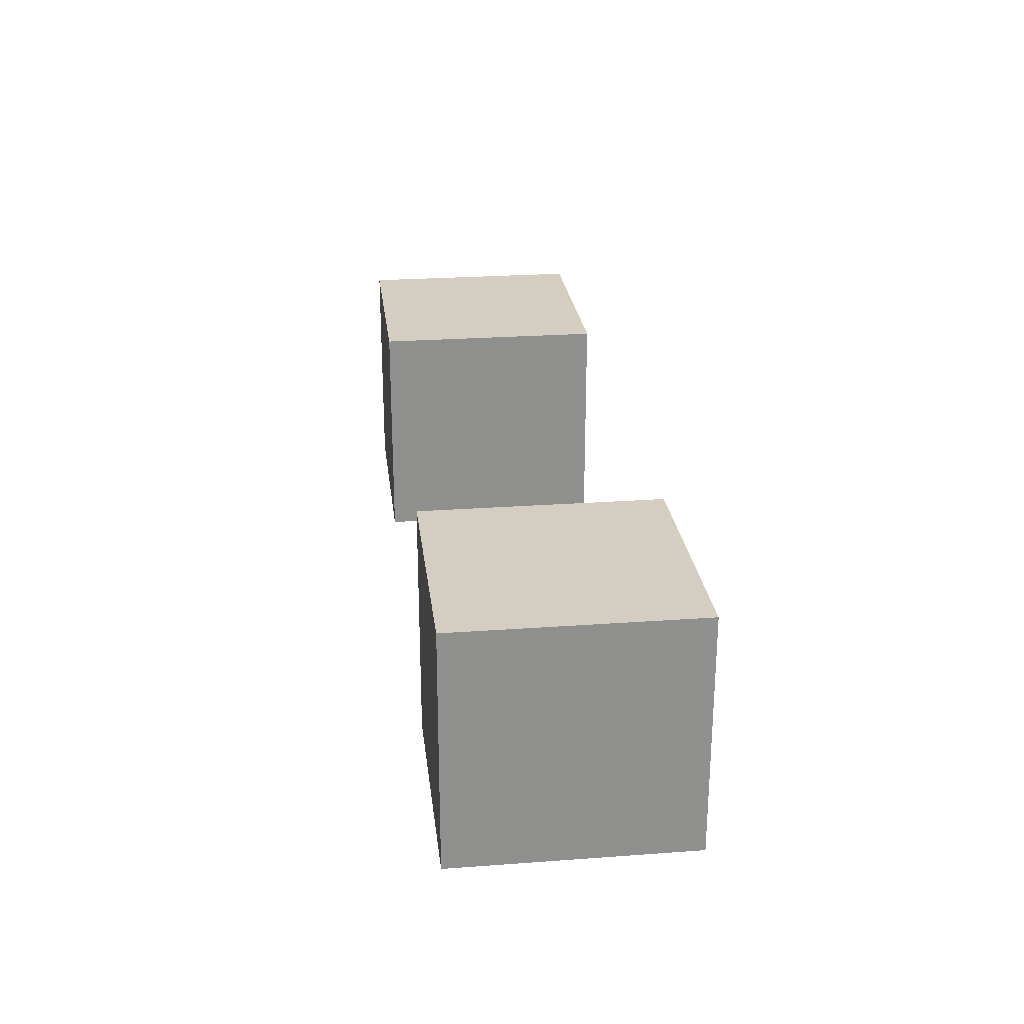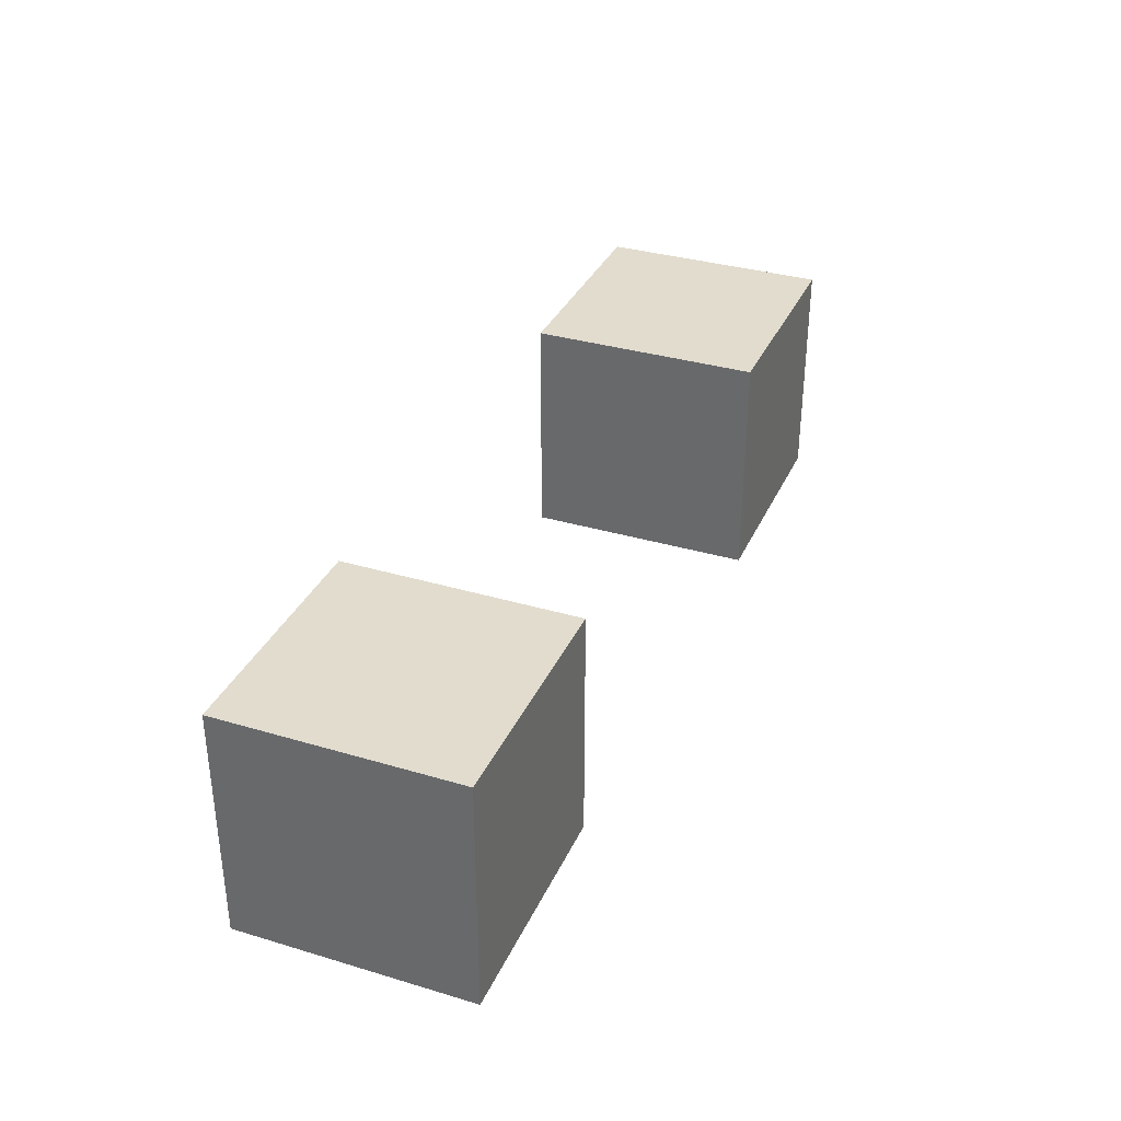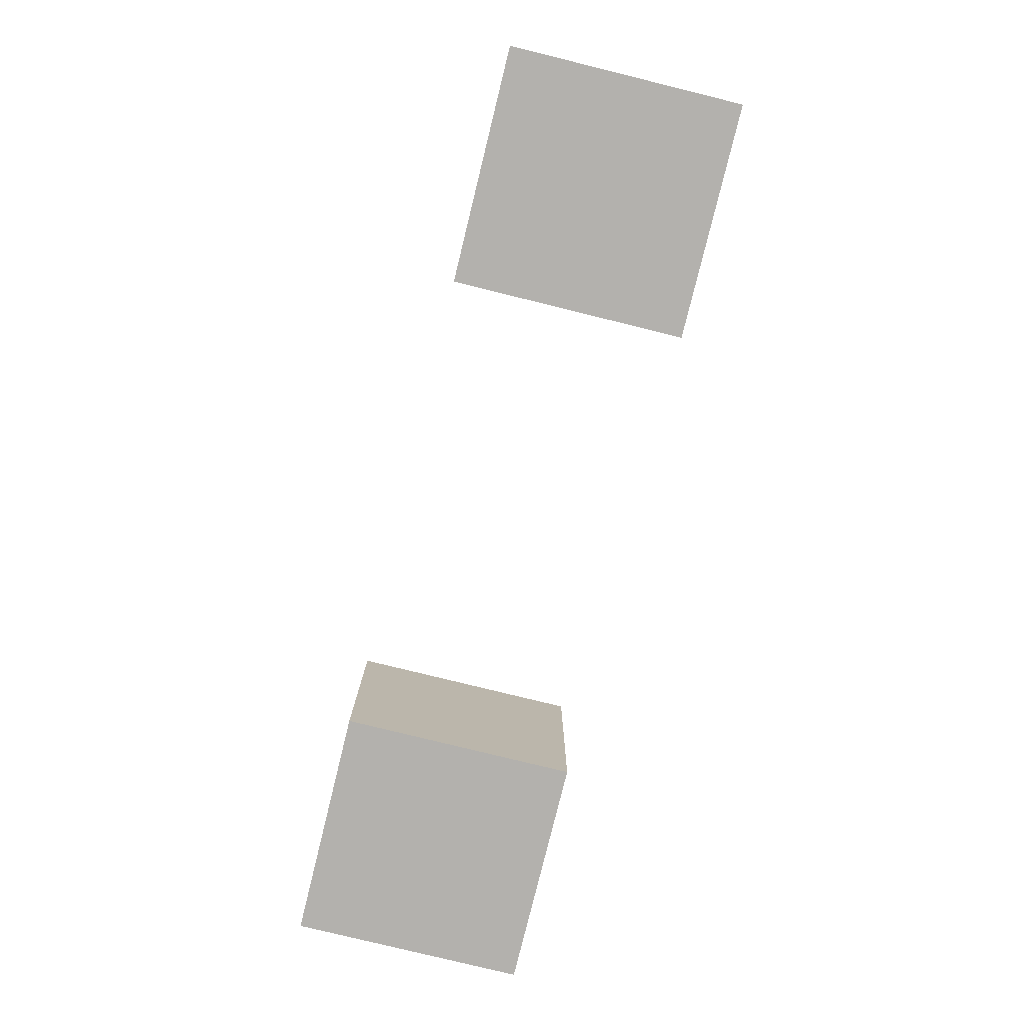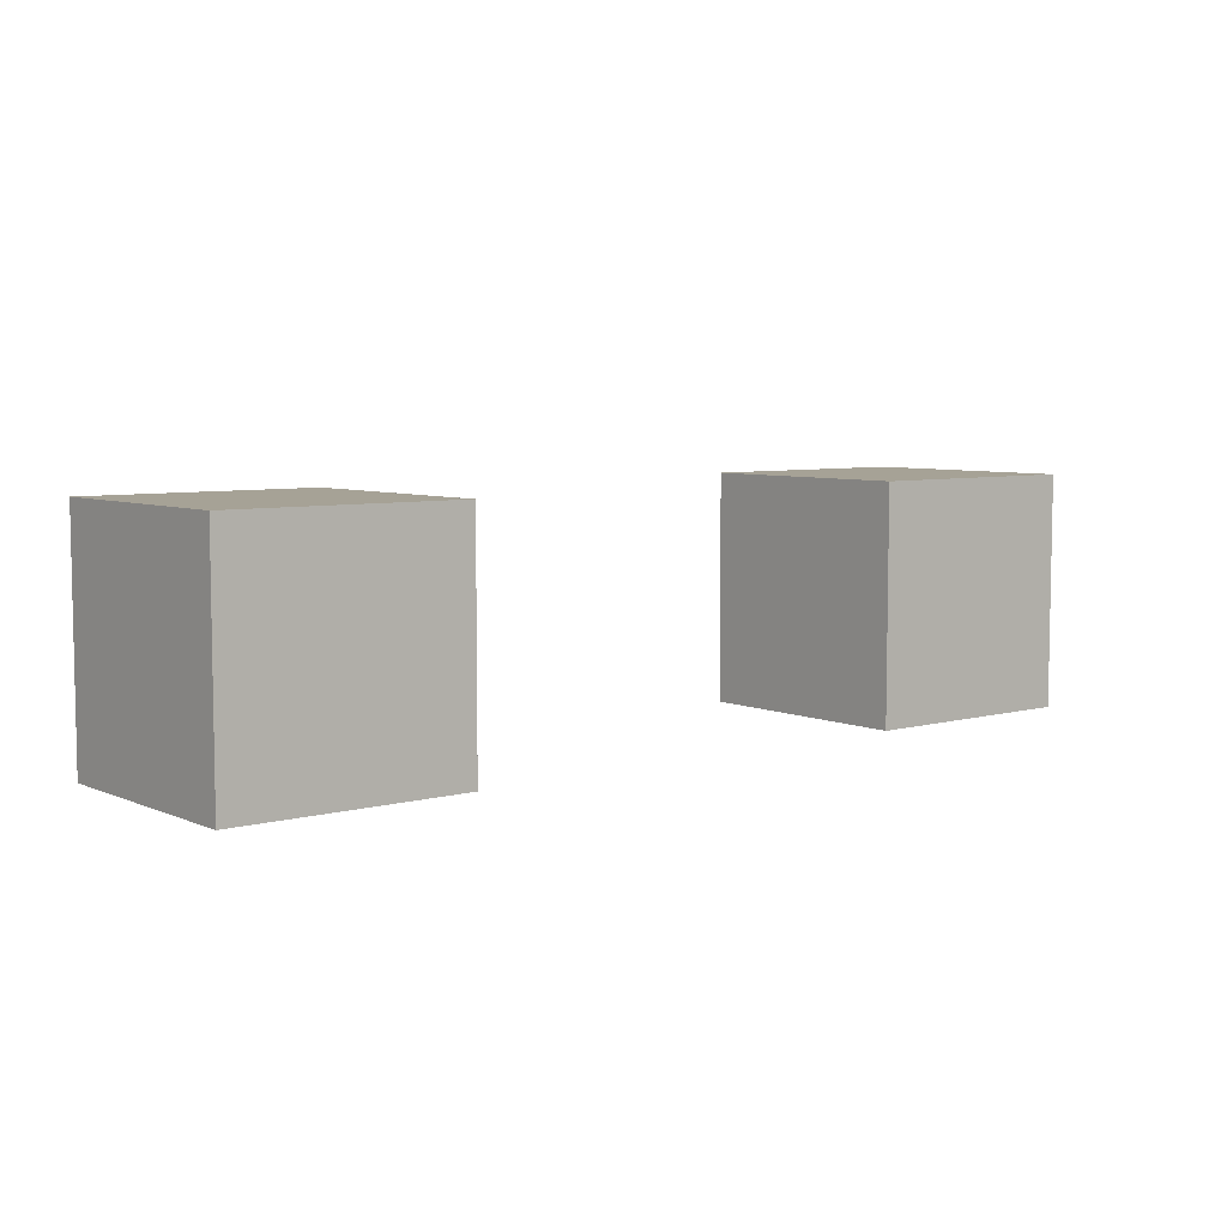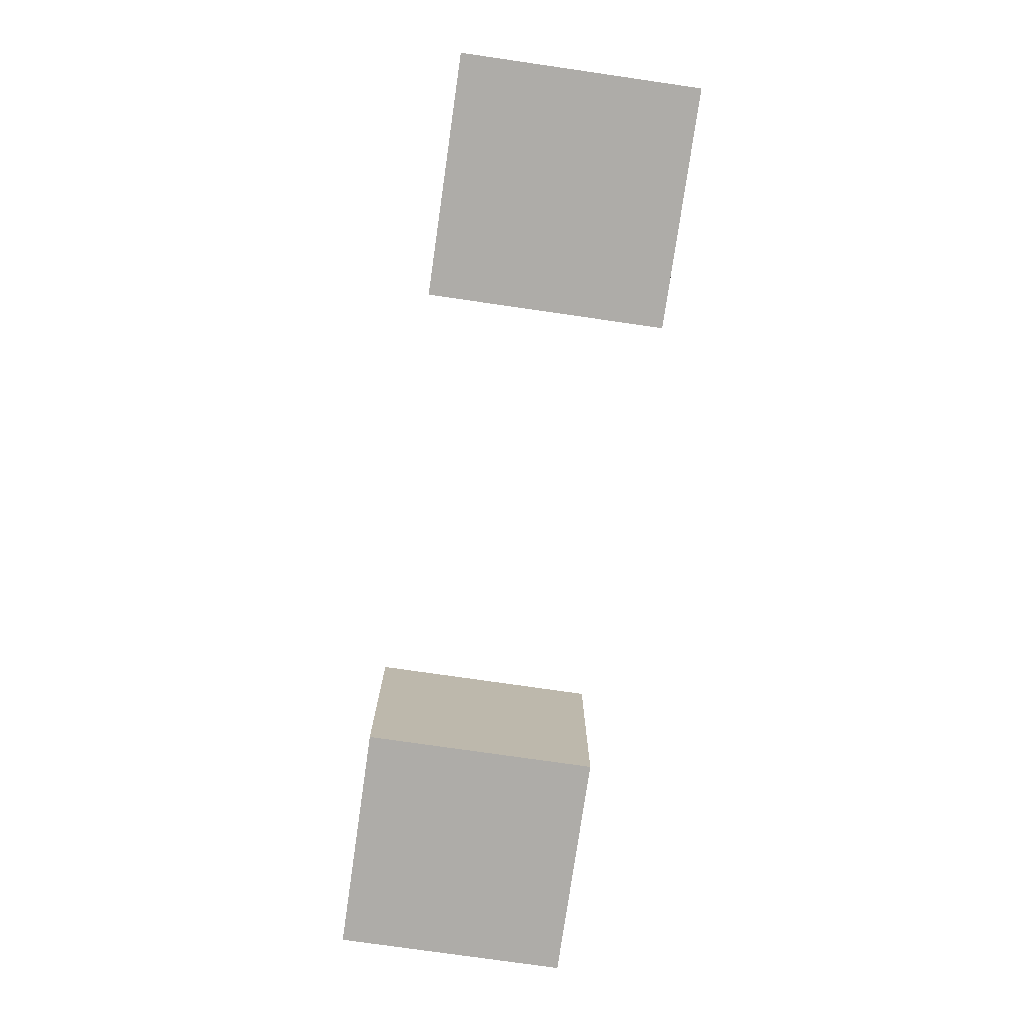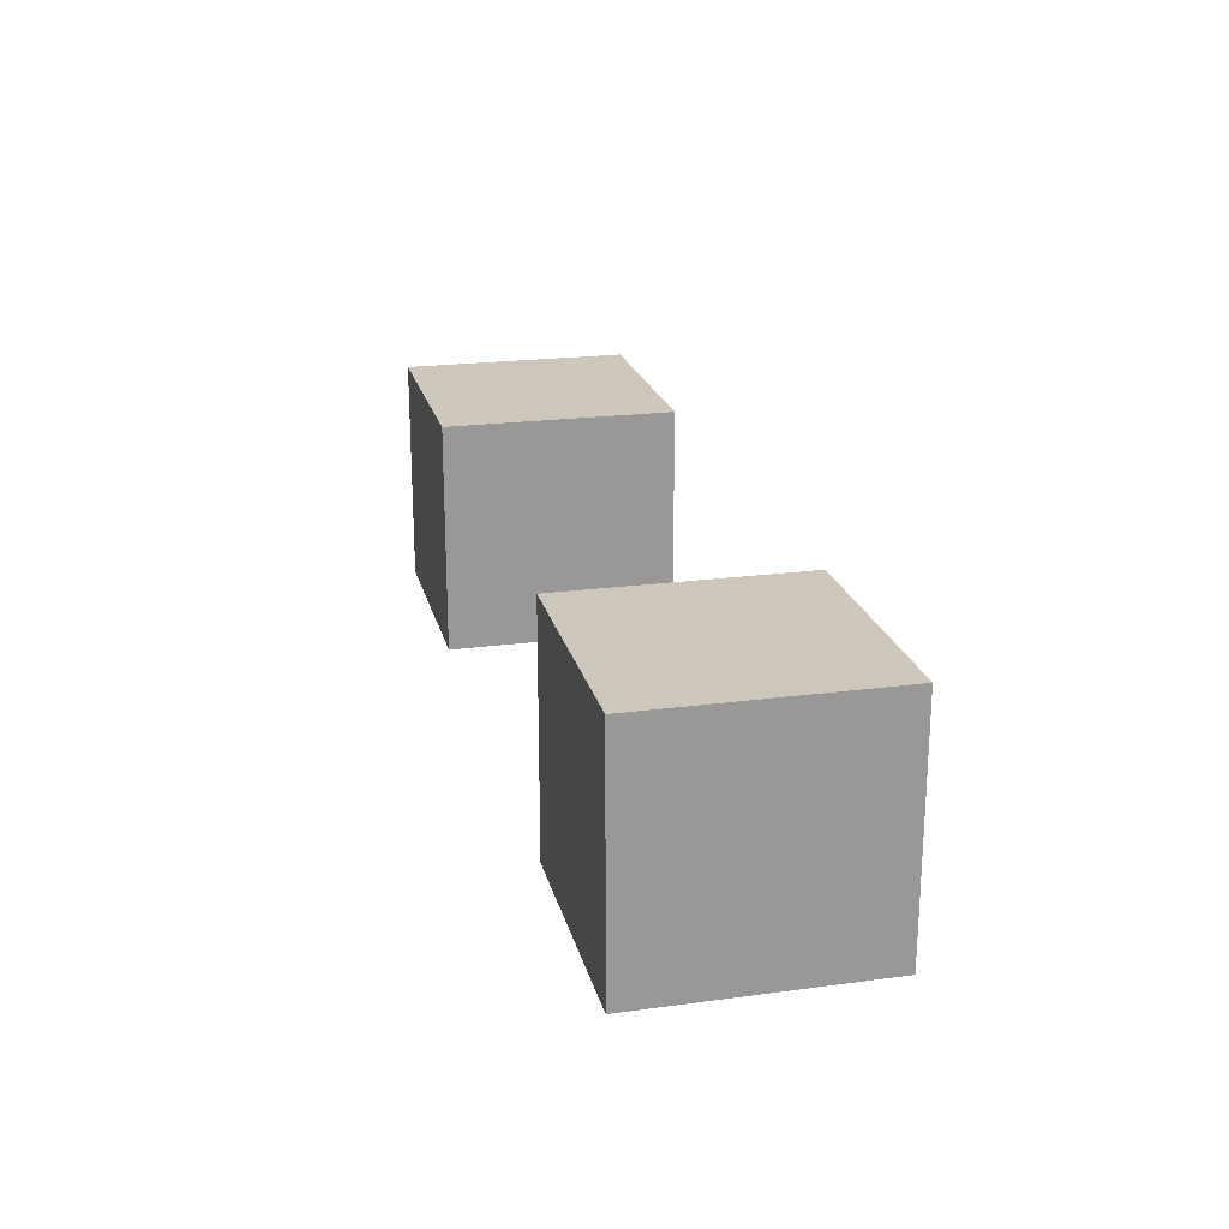
<metadata>
{"format":"obj","ext":"obj","renderer":"f3d","projection":"perspective","resolution":1024,"background":"white","views":[{"elev":25.3,"azim":-96.7,"up":"+Z"},{"elev":34.1,"azim":111.9,"up":"+Z"},{"elev":-79.3,"azim":76.2,"up":"+Z"},{"elev":6.3,"azim":-38.9,"up":"+Y"},{"elev":-76.8,"azim":81.8,"up":"+Z"},{"elev":21.4,"azim":76.7,"up":"+Z"}]}
</metadata>
<code>
o ears
v 0.25 1.417 -0.3207
v 0.25 1.417 -0.4457
v 0.25 1.292 -0.3207
v 0.25 1.292 -0.4457
v 0.125 1.417 -0.4457
v 0.125 1.417 -0.3207
v 0.125 1.292 -0.4457
v 0.125 1.292 -0.3207
f 4 7 5 2
f 3 4 2 1
f 8 3 1 6
f 7 8 6 5
f 6 1 2 5
f 7 4 3 8
o ears.001
v -0.125 1.417 -0.3207
v -0.125 1.417 -0.4457
v -0.125 1.292 -0.3207
v -0.125 1.292 -0.4457
v -0.25 1.417 -0.4457
v -0.25 1.417 -0.3207
v -0.25 1.292 -0.4457
v -0.25 1.292 -0.3207
f 12 15 13 10
f 11 12 10 9
f 16 11 9 14
f 15 16 14 13
f 14 9 10 13
f 15 12 11 16

</code>
